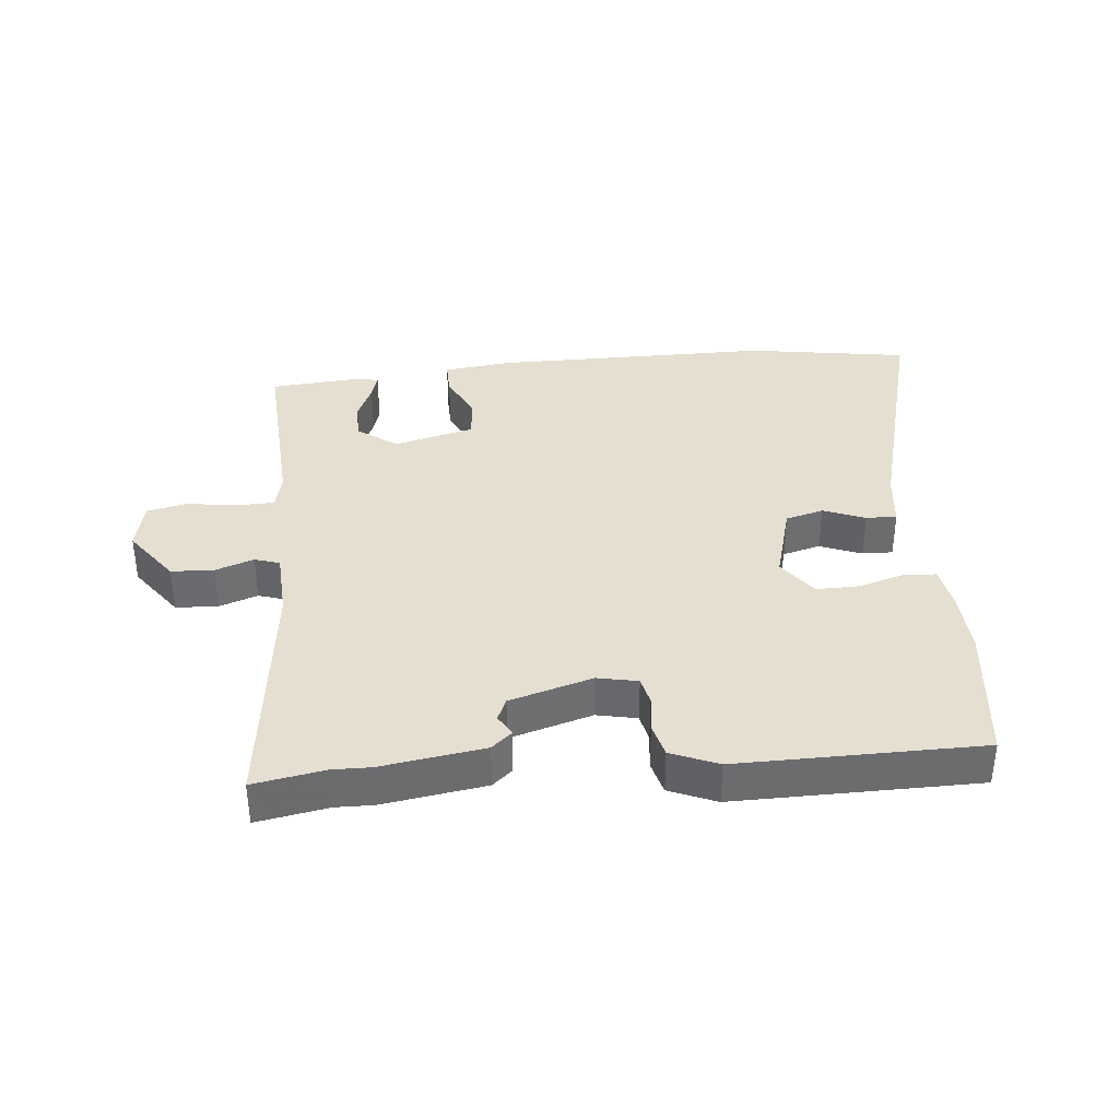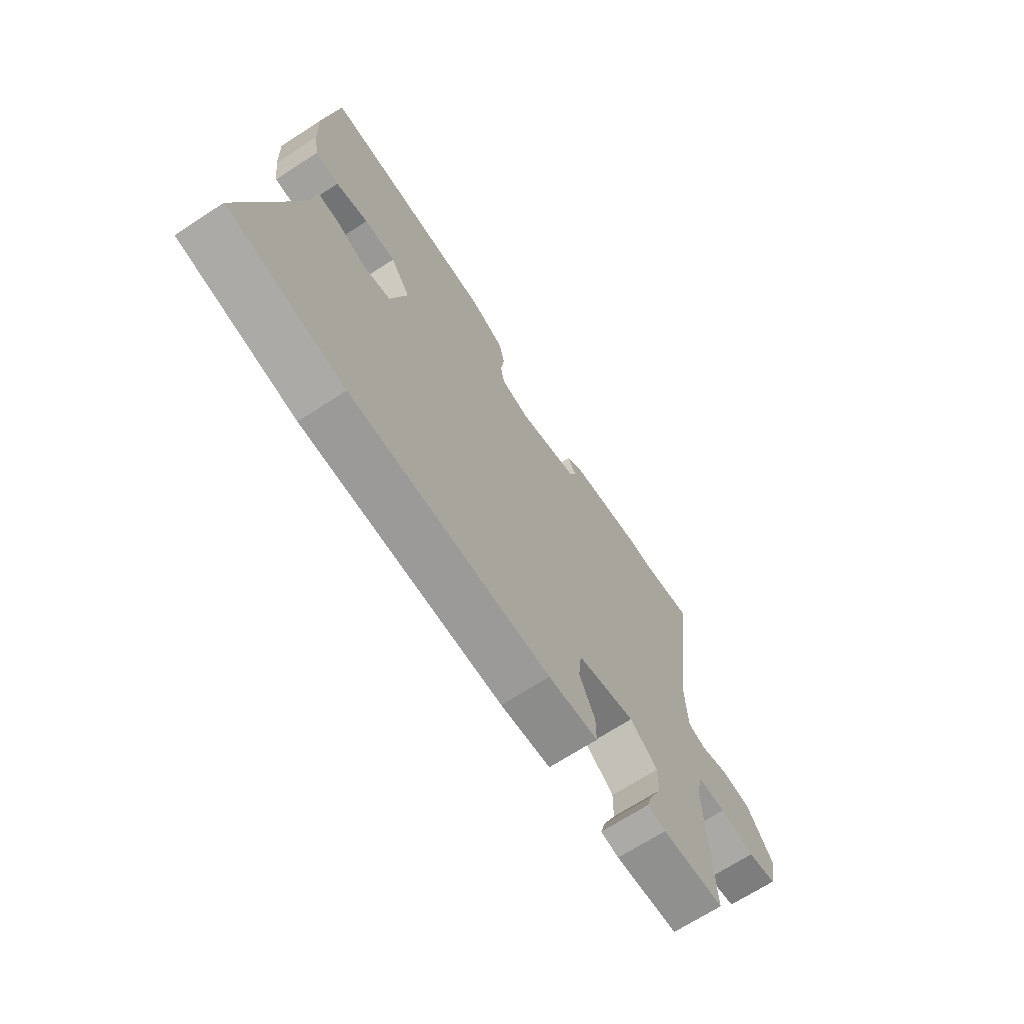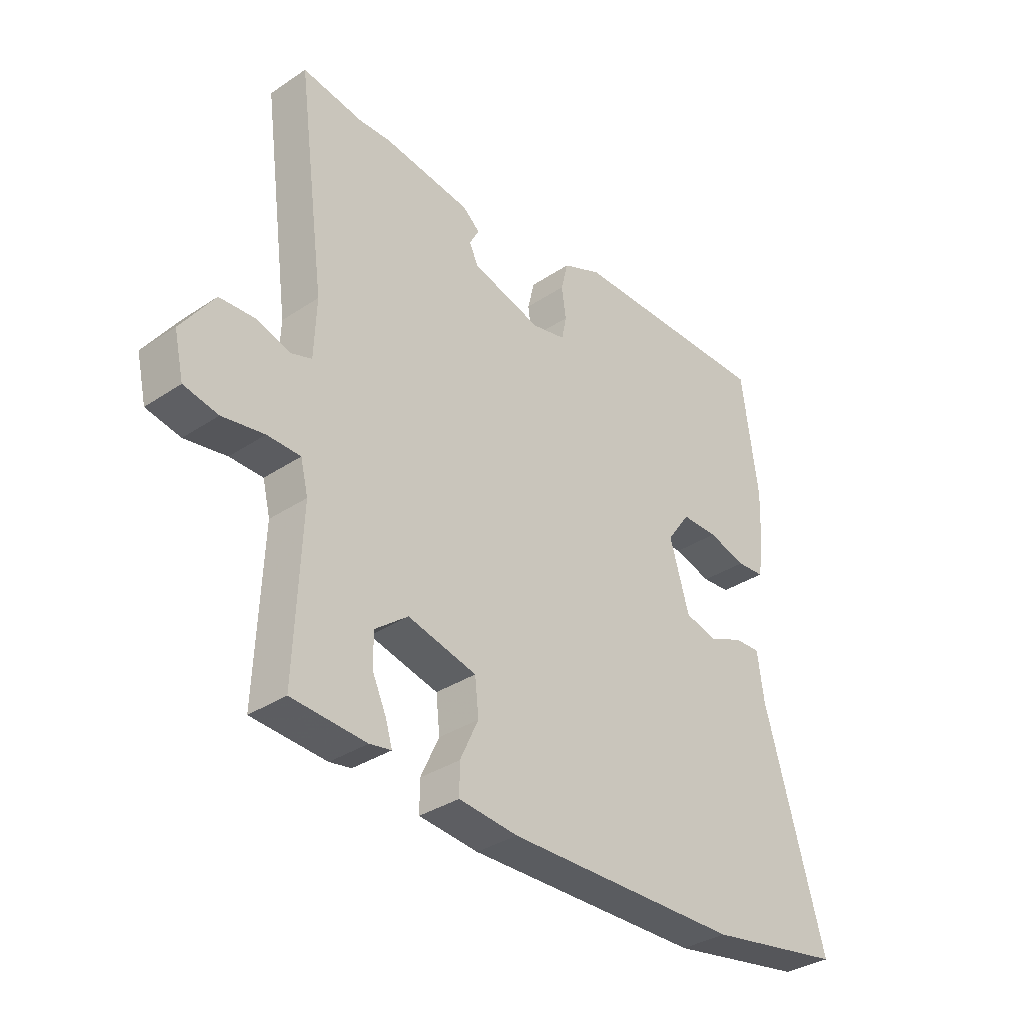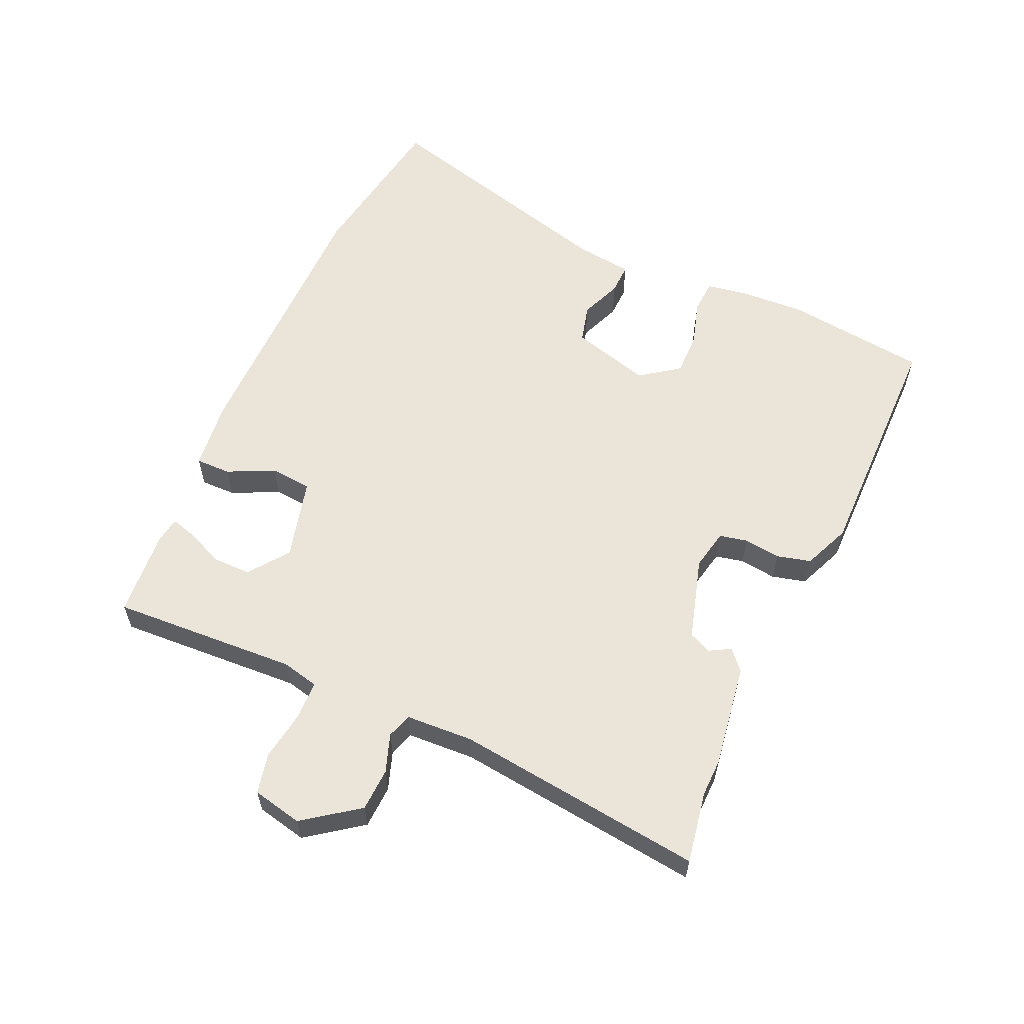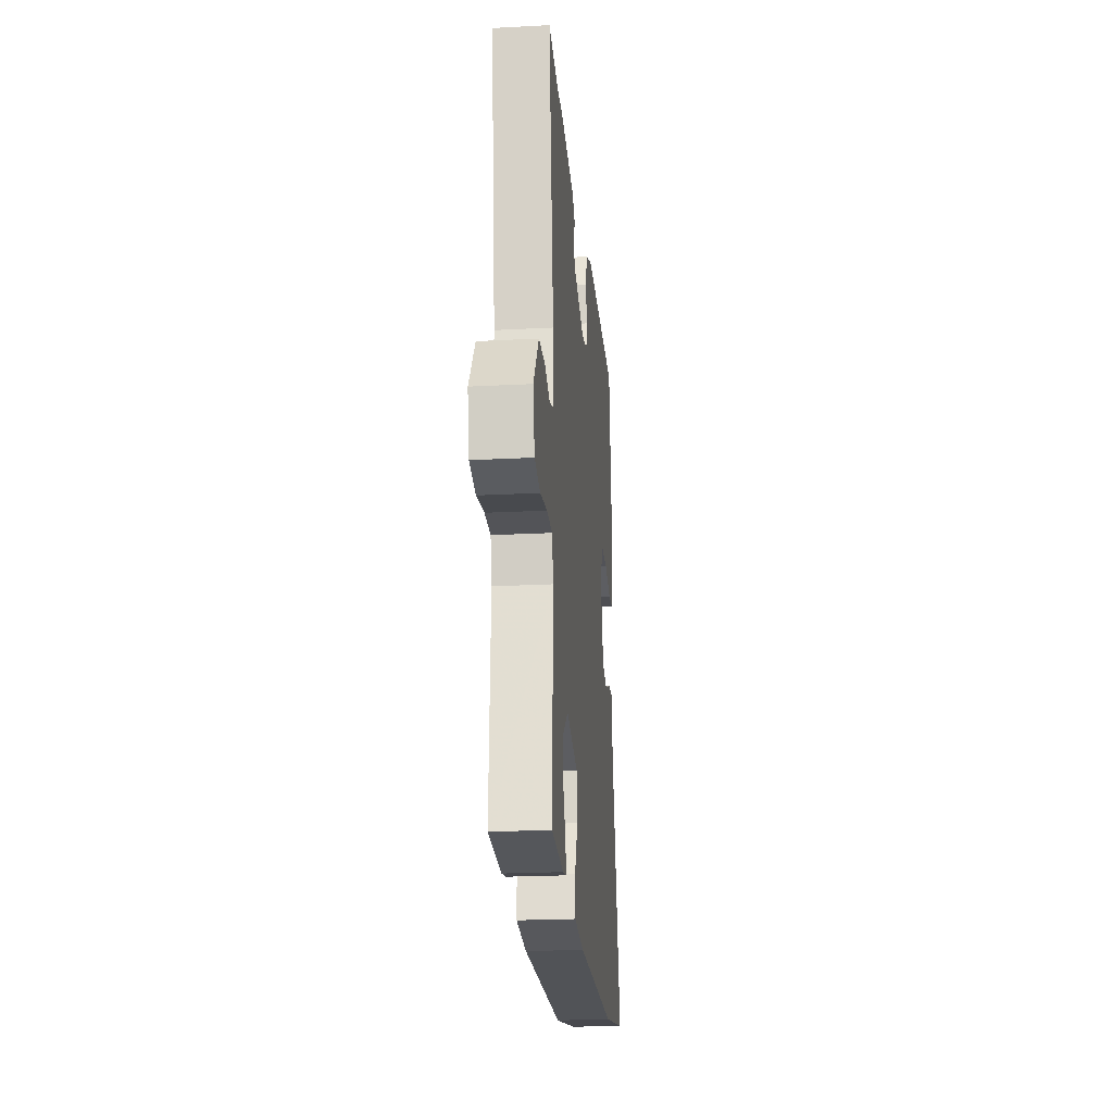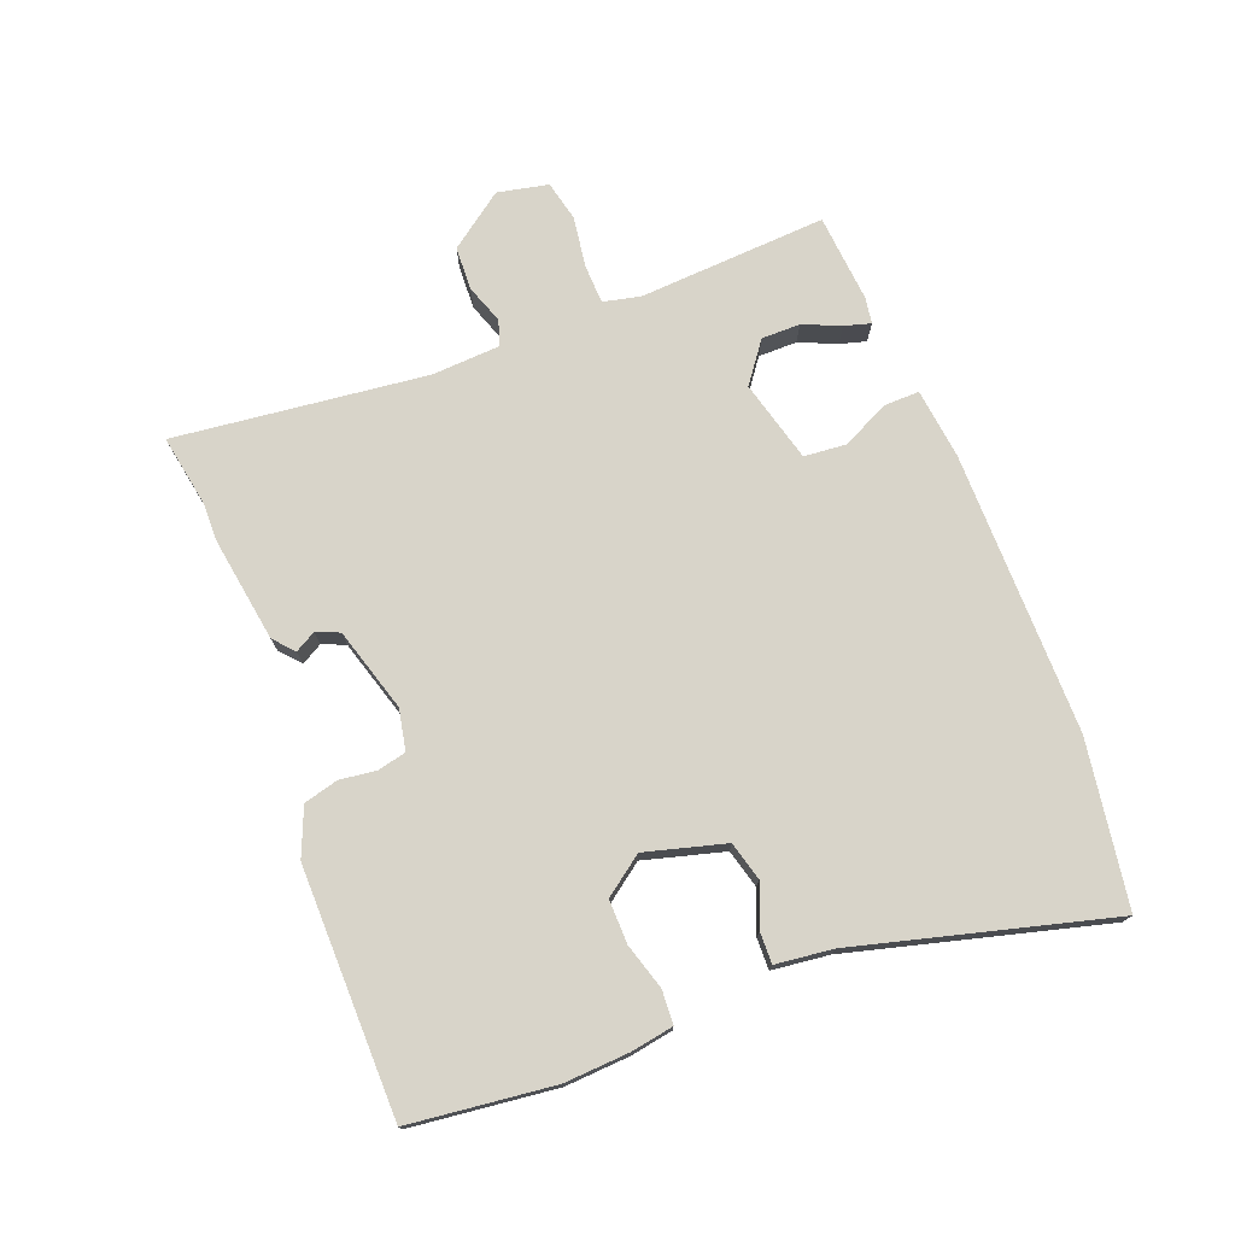
<metadata>
{"format":"obj","ext":"obj","renderer":"f3d","projection":"perspective","resolution":1024,"background":"white","views":[{"elev":36.8,"azim":-6.4,"up":"+Y"},{"elev":-68.6,"azim":123.1,"up":"+Z"},{"elev":-34.4,"azim":-48.1,"up":"+Z"},{"elev":59.2,"azim":-66.6,"up":"+Y"},{"elev":-22.6,"azim":-84.8,"up":"+Z"},{"elev":75.0,"azim":67.8,"up":"+Y"}]}
</metadata>
<code>
v 0.495 0.07 0.539
v 0.525 0.07 0.317
v 0.521 0.07 0.218
v 0.511 0.07 0.151
v 0.459 0.07 0.147
v 0.388 0.07 0.167
v 0.32 0.07 0.167
v 0.277 0.07 0.106
v 0.313 0.07 -0.017
v 0.373 0.07 -0.032
v 0.438 0.07 -0.005
v 0.486 0.07 -0.003
v 0.498 0.07 -0.091
v 0.609 0.07 -0.481
v 0.356 0.07 -0.525
v -0.079 0.07 -0.532
v -0.188 0.07 -0.521
v -0.188 0.07 -0.466
v -0.154 0.07 -0.393
v -0.161 0.07 -0.328
v -0.288 0.07 -0.297
v -0.349 0.07 -0.344
v -0.348 0.07 -0.404
v -0.322 0.07 -0.461
v -0.31 0.07 -0.501
v -0.35 0.07 -0.508
v -0.487 0.07 -0.499
v -0.475 0.07 -0.208
v -0.489 0.07 -0.151
v -0.55 0.07 -0.15
v -0.627 0.07 -0.163
v -0.69 0.07 -0.15
v -0.708 0.07 -0.072
v -0.647 0.07 0.014
v -0.58 0.07 0.018
v -0.52 0.07 -0.002
v -0.481 0.07 0.011
v -0.477 0.07 0.117
v -0.529 0.07 0.505
v -0.417 0.07 0.487
v -0.358 0.07 0.489
v -0.196 0.07 0.467
v -0.164 0.07 0.44
v -0.182 0.07 0.407
v -0.166 0.07 0.372
v -0.036 0.07 0.336
v 0.027 0.07 0.35
v 0.036 0.07 0.394
v 0.028 0.07 0.451
v 0.041 0.07 0.504
v 0.114 0.07 0.536
v 0.495 0 0.539
v 0.525 0 0.317
v 0.521 0 0.218
v 0.511 0 0.151
v 0.459 0 0.147
v 0.388 0 0.167
v 0.32 0 0.167
v 0.277 0 0.106
v 0.313 0 -0.017
v 0.373 0 -0.032
v 0.438 0 -0.005
v 0.486 0 -0.003
v 0.498 0 -0.091
v 0.609 0 -0.481
v 0.356 0 -0.525
v -0.079 0 -0.532
v -0.188 0 -0.521
v -0.188 0 -0.466
v -0.154 0 -0.393
v -0.161 0 -0.328
v -0.288 0 -0.297
v -0.349 0 -0.344
v -0.348 0 -0.404
v -0.322 0 -0.461
v -0.31 0 -0.501
v -0.35 0 -0.508
v -0.487 0 -0.499
v -0.475 0 -0.208
v -0.489 0 -0.151
v -0.55 0 -0.15
v -0.627 0 -0.163
v -0.69 0 -0.15
v -0.708 0 -0.072
v -0.647 0 0.014
v -0.58 0 0.018
v -0.52 0 -0.002
v -0.481 0 0.011
v -0.477 0 0.117
v -0.529 0 0.505
v -0.417 0 0.487
v -0.358 0 0.489
v -0.196 0 0.467
v -0.164 0 0.44
v -0.182 0 0.407
v -0.166 0 0.372
v -0.036 0 0.336
v 0.027 0 0.35
v 0.036 0 0.394
v 0.028 0 0.451
v 0.041 0 0.504
v 0.114 0 0.536
f 48 49 50 51
f 47 48 51 1
f 41 42 43 44
f 40 41 44 45
f 38 39 40 45
f 37 38 45 46
f 33 34 35 36
f 33 36 37
f 30 31 32 33
f 29 30 33 37
f 28 29 37 46
f 23 24 25 26
f 22 23 26 27
f 16 17 18 19
f 16 19 20
f 13 14 15 16
f 13 16 20
f 10 11 12 13
f 9 10 13 20
f 8 9 20 21
f 3 4 5 6
f 3 6 7
f 47 1 2 3
f 47 3 7
f 22 27 28 46
f 21 22 46 47
f 7 8 21 47
f 102 101 100 99
f 52 102 99 98
f 95 94 93 92
f 96 95 92 91
f 96 91 90 89
f 97 96 89 88
f 87 86 85 84
f 88 87 84
f 84 83 82 81
f 88 84 81 80
f 97 88 80 79
f 77 76 75 74
f 78 77 74 73
f 70 69 68 67
f 71 70 67
f 67 66 65 64
f 71 67 64
f 64 63 62 61
f 71 64 61 60
f 72 71 60 59
f 57 56 55 54
f 58 57 54
f 54 53 52 98
f 58 54 98
f 97 79 78 73
f 98 97 73 72
f 98 72 59 58
f 1 52 53 2
f 2 53 54 3
f 3 54 55 4
f 4 55 56 5
f 5 56 57 6
f 6 57 58 7
f 7 58 59 8
f 8 59 60 9
f 9 60 61 10
f 10 61 62 11
f 11 62 63 12
f 12 63 64 13
f 13 64 65 14
f 14 65 66 15
f 15 66 67 16
f 16 67 68 17
f 17 68 69 18
f 18 69 70 19
f 19 70 71 20
f 20 71 72 21
f 21 72 73 22
f 22 73 74 23
f 23 74 75 24
f 24 75 76 25
f 25 76 77 26
f 26 77 78 27
f 27 78 79 28
f 28 79 80 29
f 29 80 81 30
f 30 81 82 31
f 31 82 83 32
f 32 83 84 33
f 33 84 85 34
f 34 85 86 35
f 35 86 87 36
f 36 87 88 37
f 37 88 89 38
f 38 89 90 39
f 39 90 91 40
f 40 91 92 41
f 41 92 93 42
f 42 93 94 43
f 43 94 95 44
f 44 95 96 45
f 45 96 97 46
f 46 97 98 47
f 47 98 99 48
f 48 99 100 49
f 49 100 101 50
f 50 101 102 51
f 51 102 52 1

</code>
